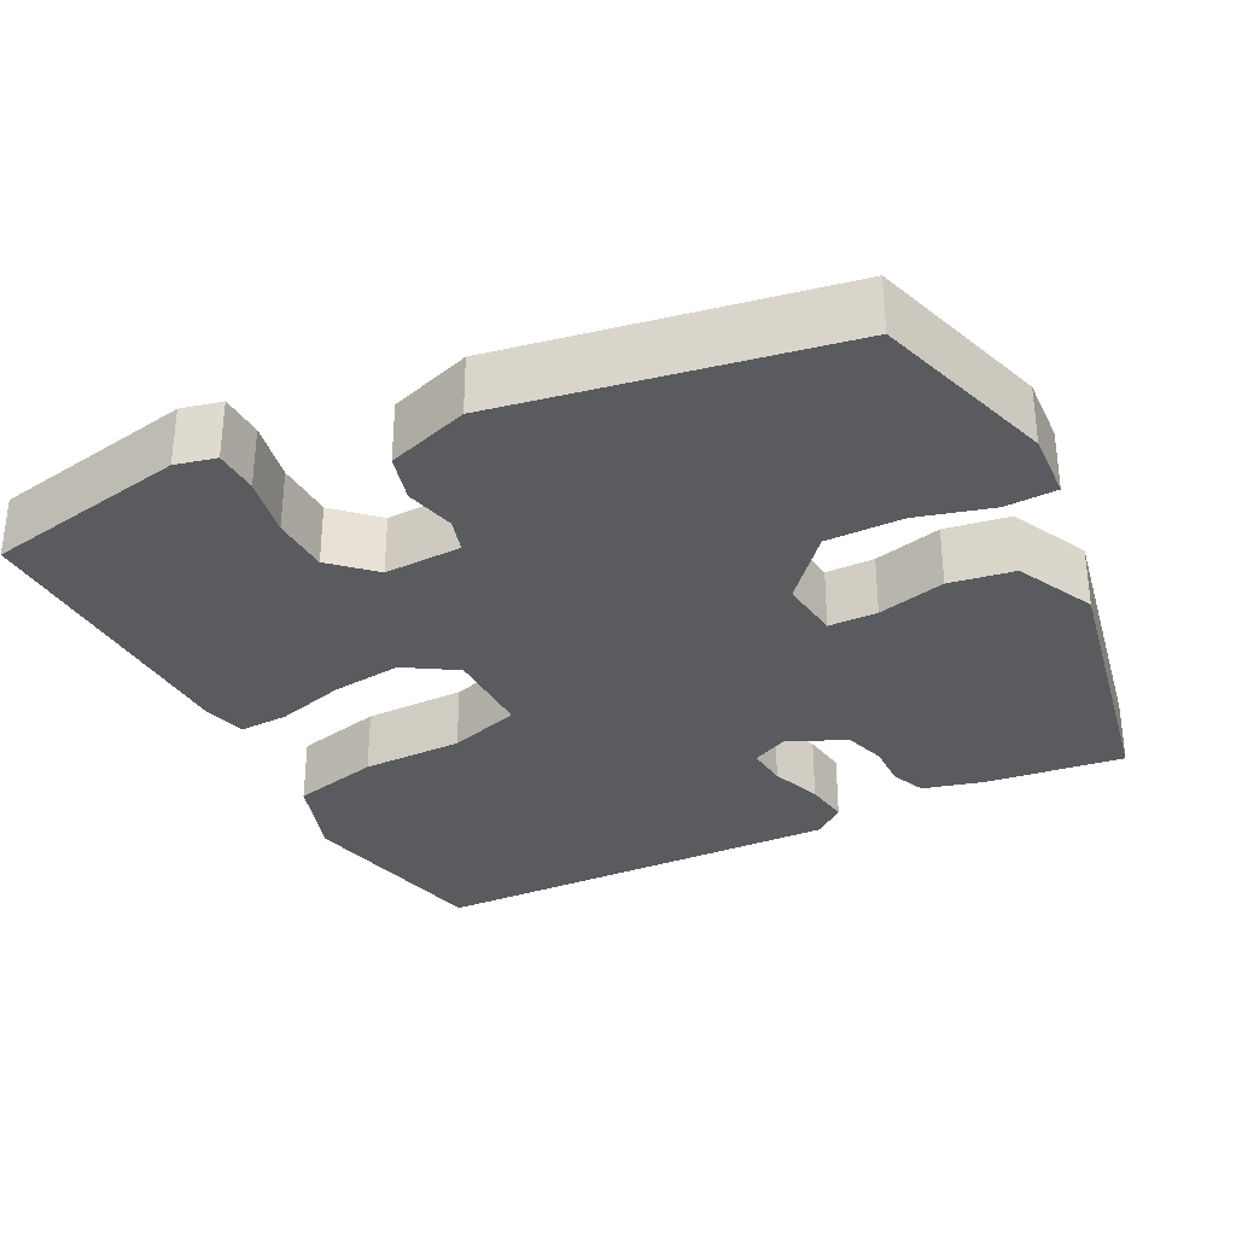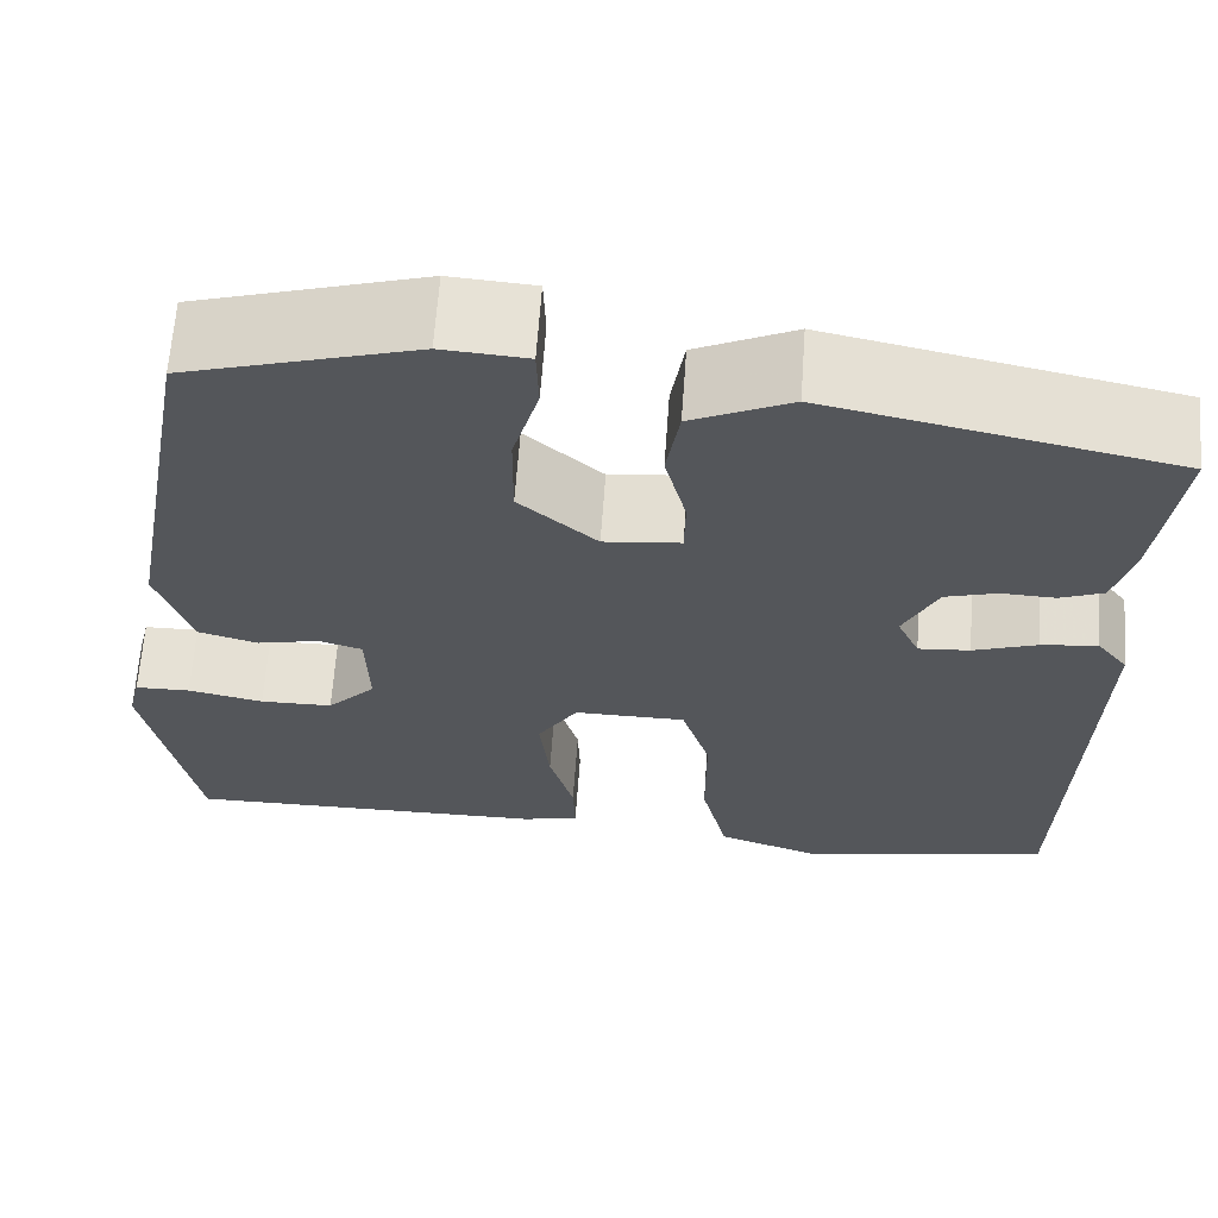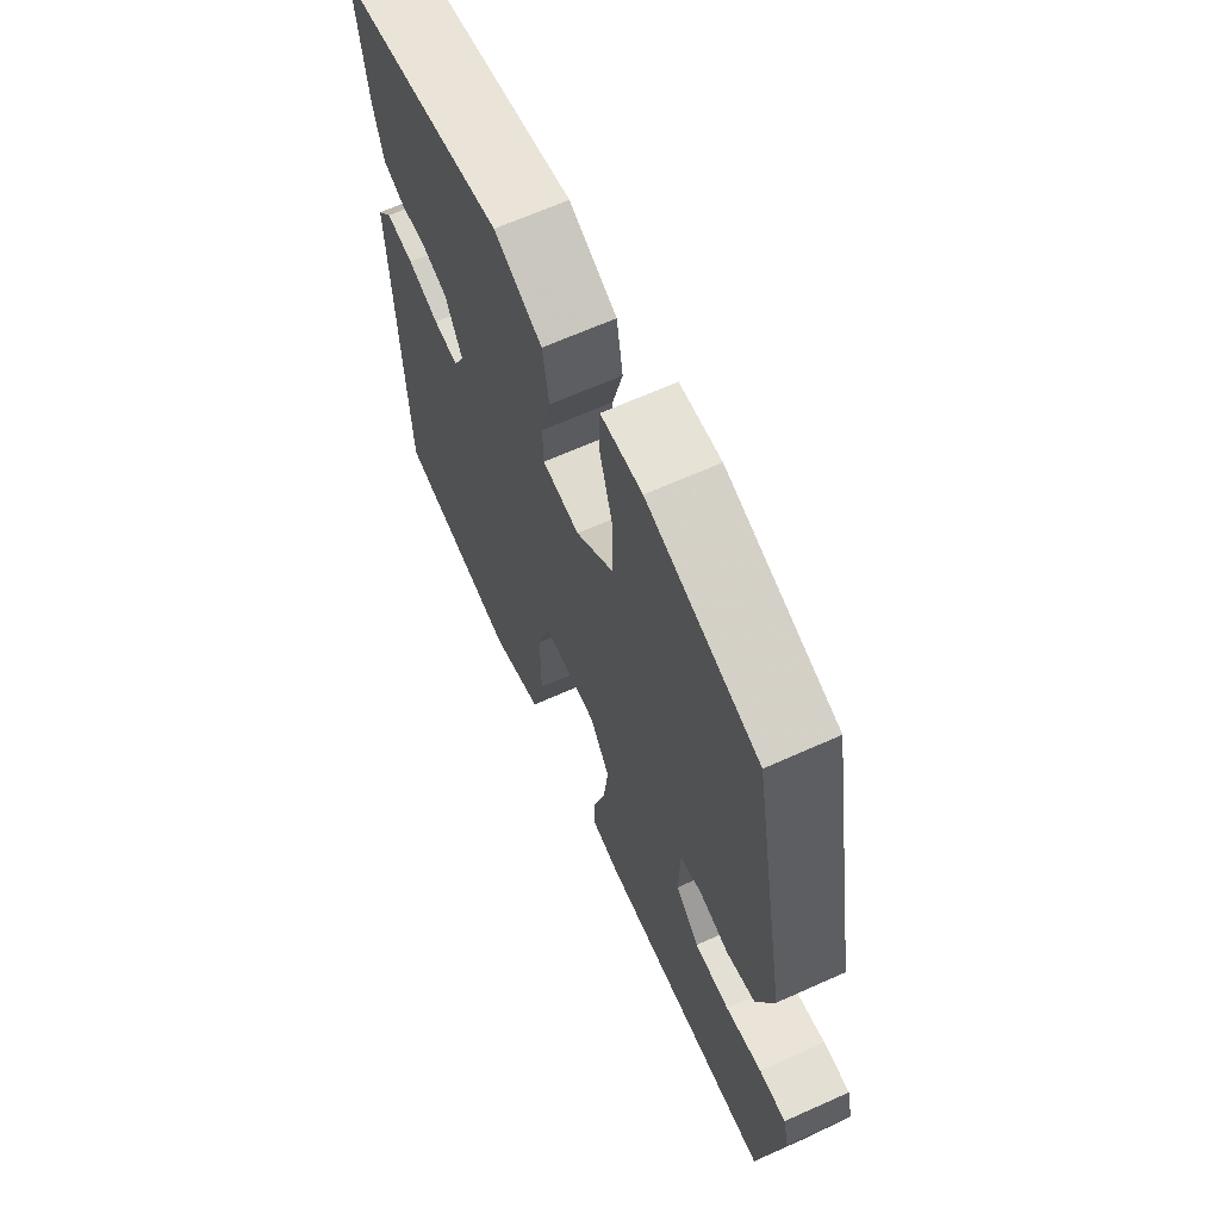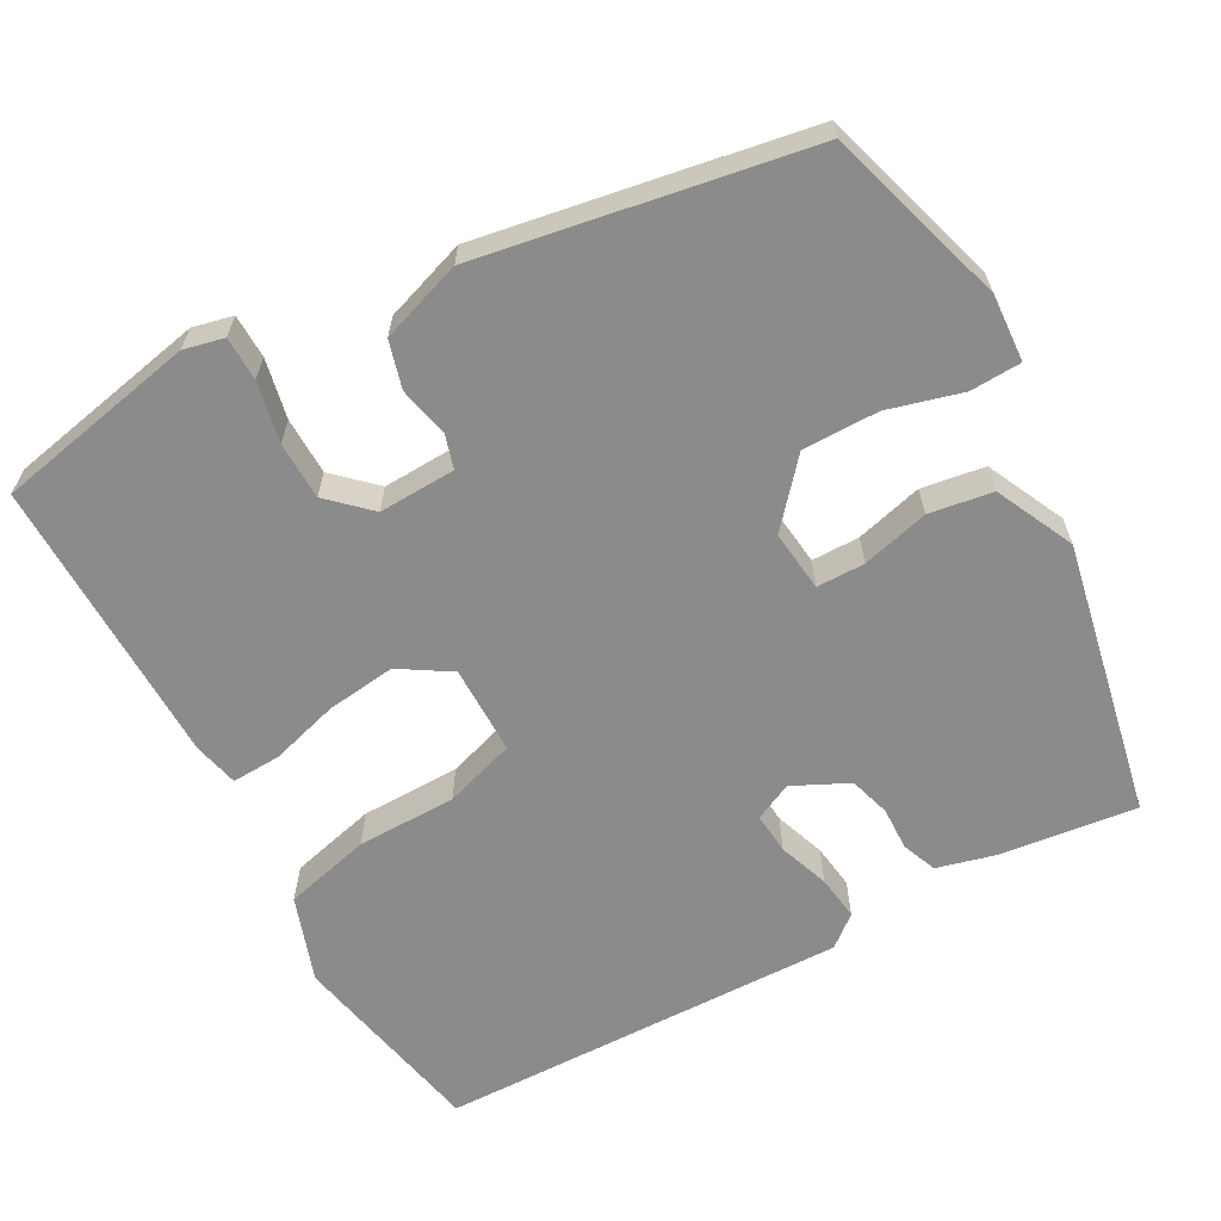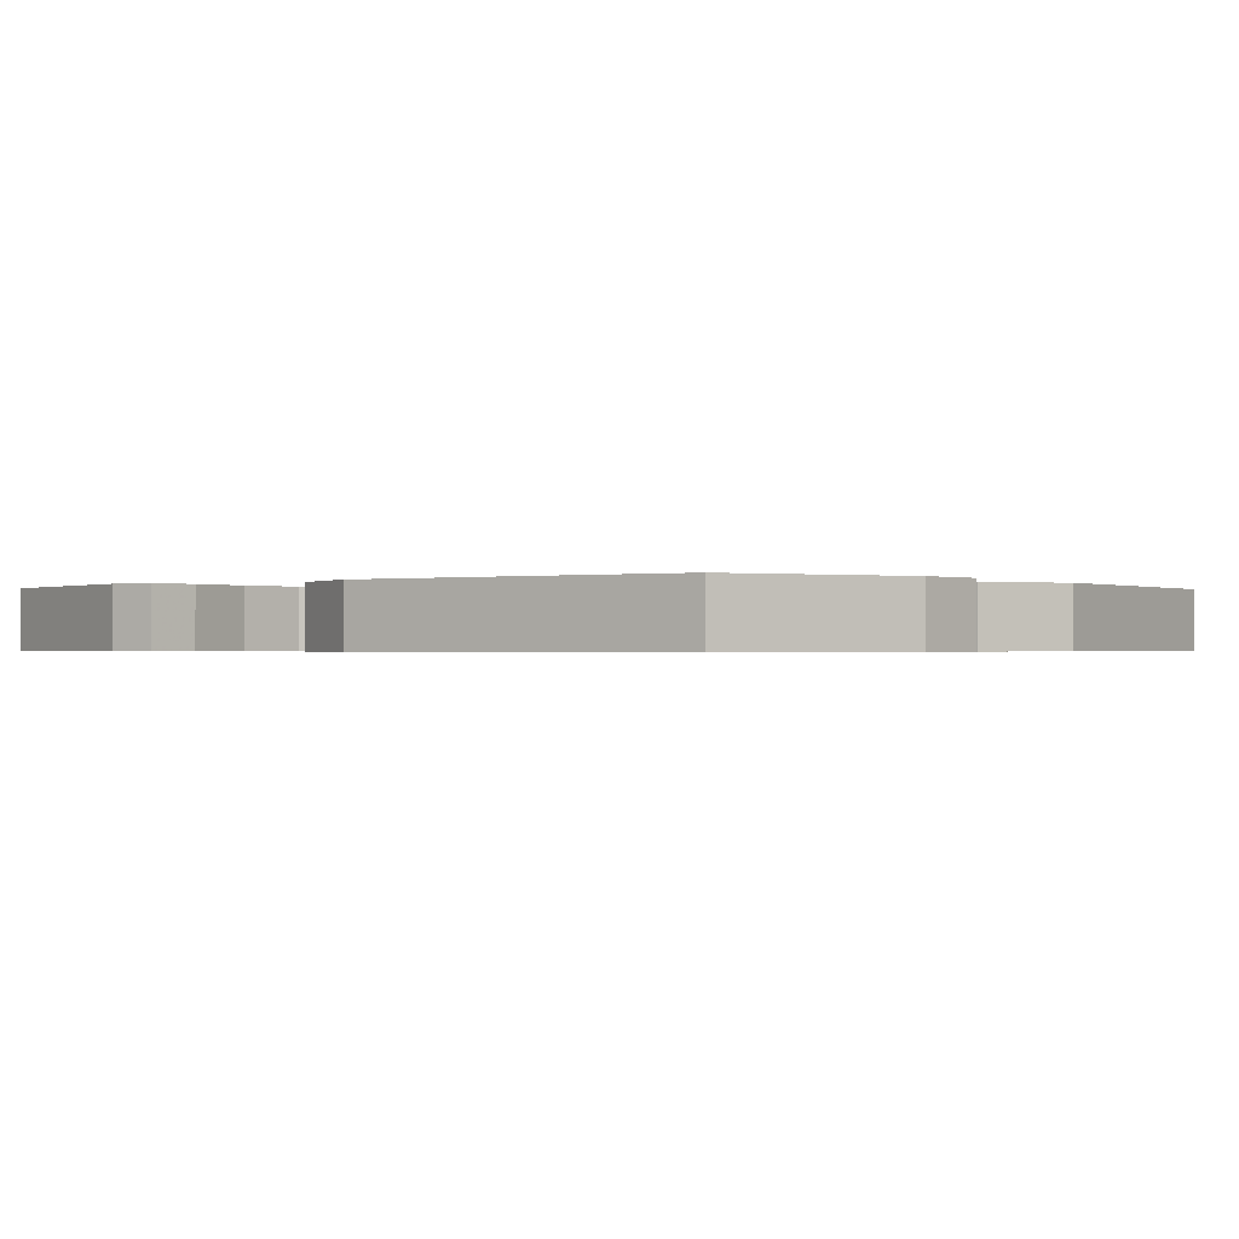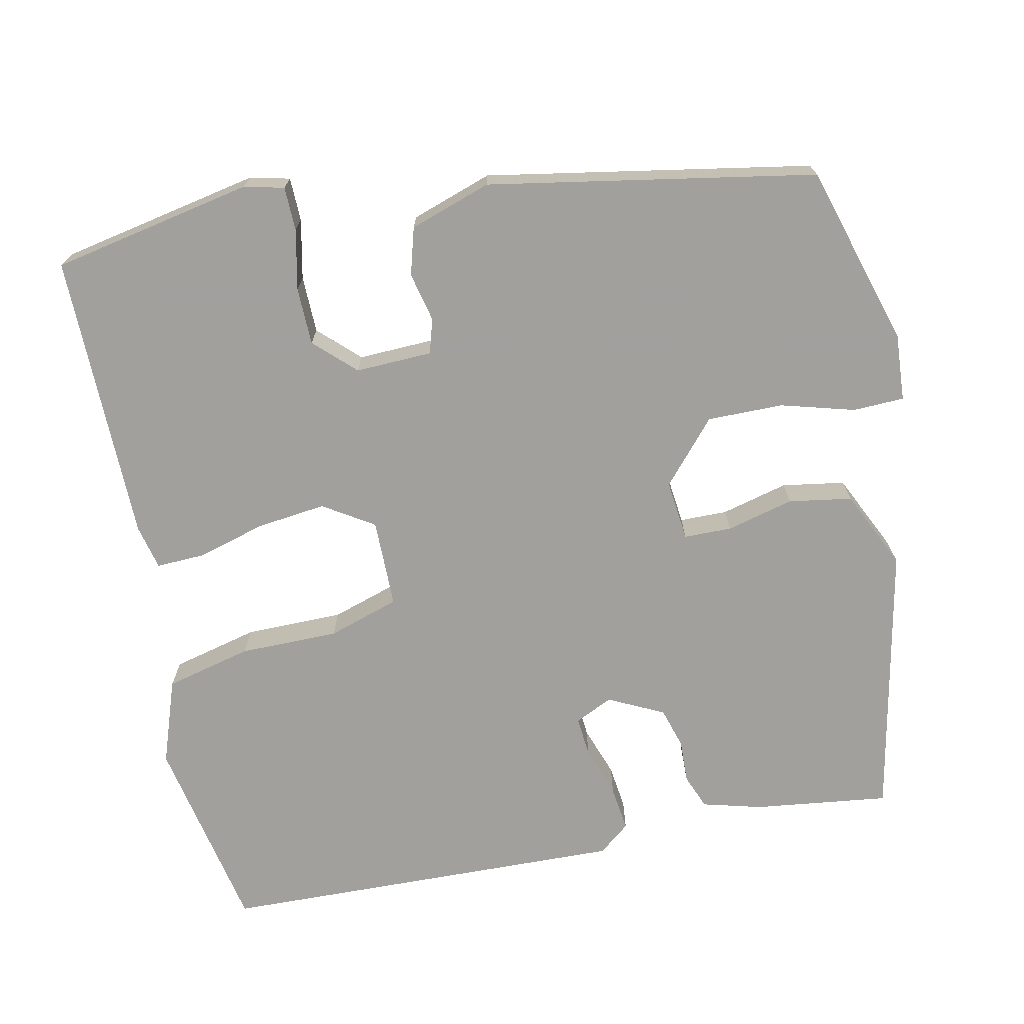
<metadata>
{"format":"obj","ext":"obj","renderer":"f3d","projection":"perspective","resolution":1024,"background":"white","views":[{"elev":-32.5,"azim":-62.6,"up":"+Y"},{"elev":64.2,"azim":4.1,"up":"+Z"},{"elev":65.6,"azim":-114.3,"up":"+Z"},{"elev":-63.9,"azim":-60.8,"up":"+Y"},{"elev":-0.6,"azim":-45.3,"up":"+Y"},{"elev":-71.7,"azim":-78.0,"up":"+Y"}]}
</metadata>
<code>
v -0.485 0.07 -0.498
v -0.534 0.07 -0.246
v -0.522 0.07 -0.196
v -0.467 0.07 -0.195
v -0.392 0.07 -0.211
v -0.32 0.07 -0.21
v -0.272 0.07 -0.16
v -0.275 0.07 -0.064
v -0.318 0.07 -0.051
v -0.38 0.07 -0.065
v -0.439 0.07 -0.048
v -0.473 0.07 0.054
v -0.399 0.07 0.463
v -0.172 0.07 0.53
v -0.088 0.07 0.524
v -0.086 0.07 0.46
v -0.112 0.07 0.368
v -0.113 0.07 0.273
v -0.036 0.07 0.205
v 0.04 0.07 0.213
v 0.041 0.07 0.273
v 0.02 0.07 0.357
v 0.033 0.07 0.436
v 0.131 0.07 0.482
v 0.473 0.07 0.41
v 0.451 0.07 0.241
v 0.431 0.07 0.167
v 0.388 0.07 0.15
v 0.334 0.07 0.152
v 0.283 0.07 0.137
v 0.249 0.07 0.068
v 0.271 0.07 0.021
v 0.322 0.07 0.025
v 0.385 0.07 0.047
v 0.441 0.07 0.054
v 0.472 0.07 0.015
v 0.456 0.07 -0.496
v 0.209 0.07 -0.545
v 0.103 0.07 -0.508
v 0.077 0.07 -0.4
v 0.077 0.07 -0.276
v 0.049 0.07 -0.187
v -0.062 0.07 -0.186
v -0.102 0.07 -0.249
v -0.092 0.07 -0.336
v -0.068 0.07 -0.421
v -0.066 0.07 -0.482
v -0.122 0.07 -0.495
v -0.485 0 -0.498
v -0.534 0 -0.246
v -0.522 0 -0.196
v -0.467 0 -0.195
v -0.392 0 -0.211
v -0.32 0 -0.21
v -0.272 0 -0.16
v -0.275 0 -0.064
v -0.318 0 -0.051
v -0.38 0 -0.065
v -0.439 0 -0.048
v -0.473 0 0.054
v -0.399 0 0.463
v -0.172 0 0.53
v -0.088 0 0.524
v -0.086 0 0.46
v -0.112 0 0.368
v -0.113 0 0.273
v -0.036 0 0.205
v 0.04 0 0.213
v 0.041 0 0.273
v 0.02 0 0.357
v 0.033 0 0.436
v 0.131 0 0.482
v 0.473 0 0.41
v 0.451 0 0.241
v 0.431 0 0.167
v 0.388 0 0.15
v 0.334 0 0.152
v 0.283 0 0.137
v 0.249 0 0.068
v 0.271 0 0.021
v 0.322 0 0.025
v 0.385 0 0.047
v 0.441 0 0.054
v 0.472 0 0.015
v 0.456 0 -0.496
v 0.209 0 -0.545
v 0.103 0 -0.508
v 0.077 0 -0.4
v 0.077 0 -0.276
v 0.049 0 -0.187
v -0.062 0 -0.186
v -0.102 0 -0.249
v -0.092 0 -0.336
v -0.068 0 -0.421
v -0.066 0 -0.482
v -0.122 0 -0.495
f 3 4 5
f 2 3 5
f 1 2 5
f 48 1 5
f 47 48 5
f 46 47 5
f 45 46 5
f 44 45 5 6
f 43 44 6 7
f 42 43 7 8
f 39 40 41
f 38 39 41
f 37 38 41
f 36 37 41
f 35 36 41
f 34 35 41
f 33 34 41
f 32 33 41 42
f 31 32 42 8
f 27 28 29
f 26 27 29
f 25 26 29
f 24 25 29
f 23 24 29
f 22 23 29
f 21 22 29
f 20 21 29 30
f 31 8 9
f 30 31 9
f 20 30 9
f 19 20 9
f 15 16 17
f 14 15 17
f 13 14 17
f 12 13 17
f 11 12 17
f 10 11 17
f 9 10 17
f 9 17 18
f 9 18 19
f 53 52 51
f 53 51 50
f 53 50 49
f 53 49 96
f 53 96 95
f 53 95 94
f 53 94 93
f 54 53 93 92
f 55 54 92 91
f 56 55 91 90
f 89 88 87
f 89 87 86
f 89 86 85
f 89 85 84
f 89 84 83
f 89 83 82
f 89 82 81
f 90 89 81 80
f 56 90 80 79
f 77 76 75
f 77 75 74
f 77 74 73
f 77 73 72
f 77 72 71
f 77 71 70
f 77 70 69
f 78 77 69 68
f 57 56 79
f 57 79 78
f 57 78 68
f 57 68 67
f 65 64 63
f 65 63 62
f 65 62 61
f 65 61 60
f 65 60 59
f 65 59 58
f 65 58 57
f 66 65 57
f 67 66 57
f 1 49 50 2
f 2 50 51 3
f 3 51 52 4
f 4 52 53 5
f 5 53 54 6
f 6 54 55 7
f 7 55 56 8
f 8 56 57 9
f 9 57 58 10
f 10 58 59 11
f 11 59 60 12
f 12 60 61 13
f 13 61 62 14
f 14 62 63 15
f 15 63 64 16
f 16 64 65 17
f 17 65 66 18
f 18 66 67 19
f 19 67 68 20
f 20 68 69 21
f 21 69 70 22
f 22 70 71 23
f 23 71 72 24
f 24 72 73 25
f 25 73 74 26
f 26 74 75 27
f 27 75 76 28
f 28 76 77 29
f 29 77 78 30
f 30 78 79 31
f 31 79 80 32
f 32 80 81 33
f 33 81 82 34
f 34 82 83 35
f 35 83 84 36
f 36 84 85 37
f 37 85 86 38
f 38 86 87 39
f 39 87 88 40
f 40 88 89 41
f 41 89 90 42
f 42 90 91 43
f 43 91 92 44
f 44 92 93 45
f 45 93 94 46
f 46 94 95 47
f 47 95 96 48
f 48 96 49 1

</code>
